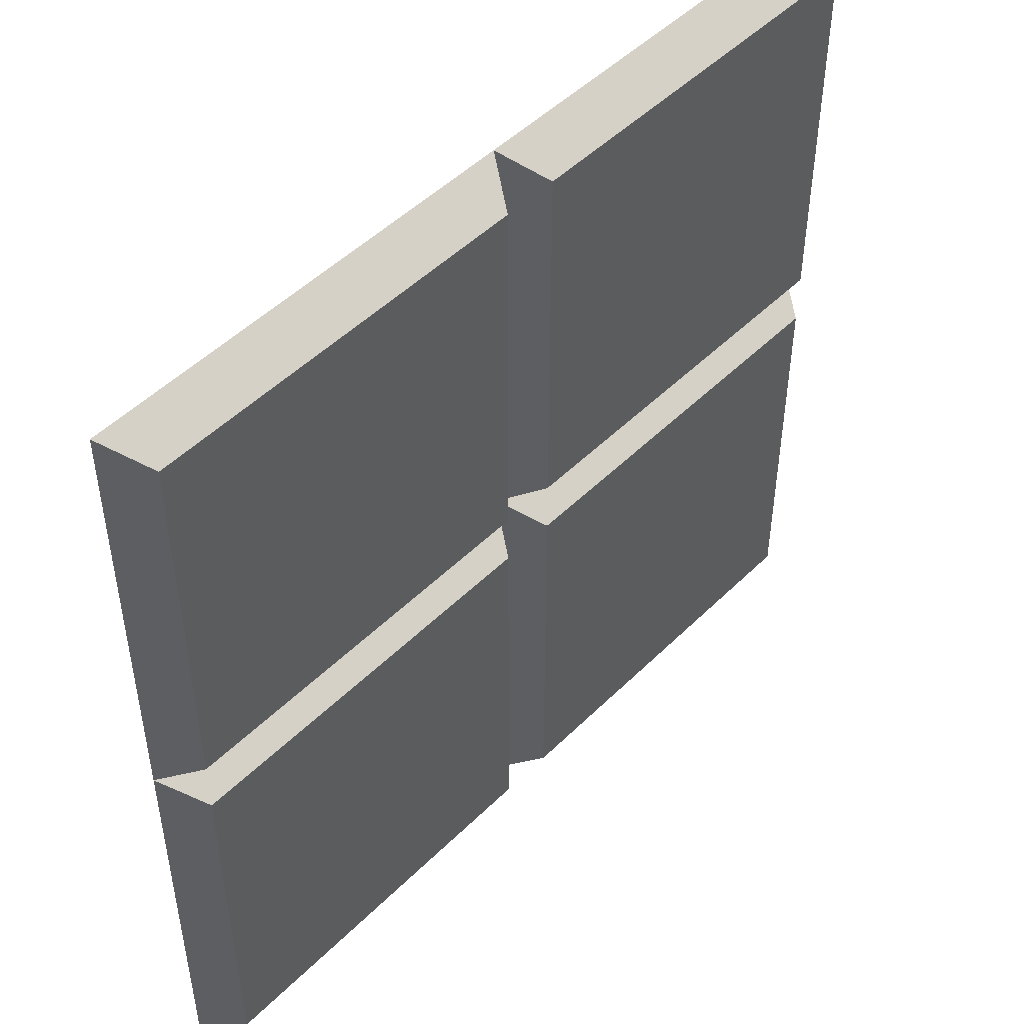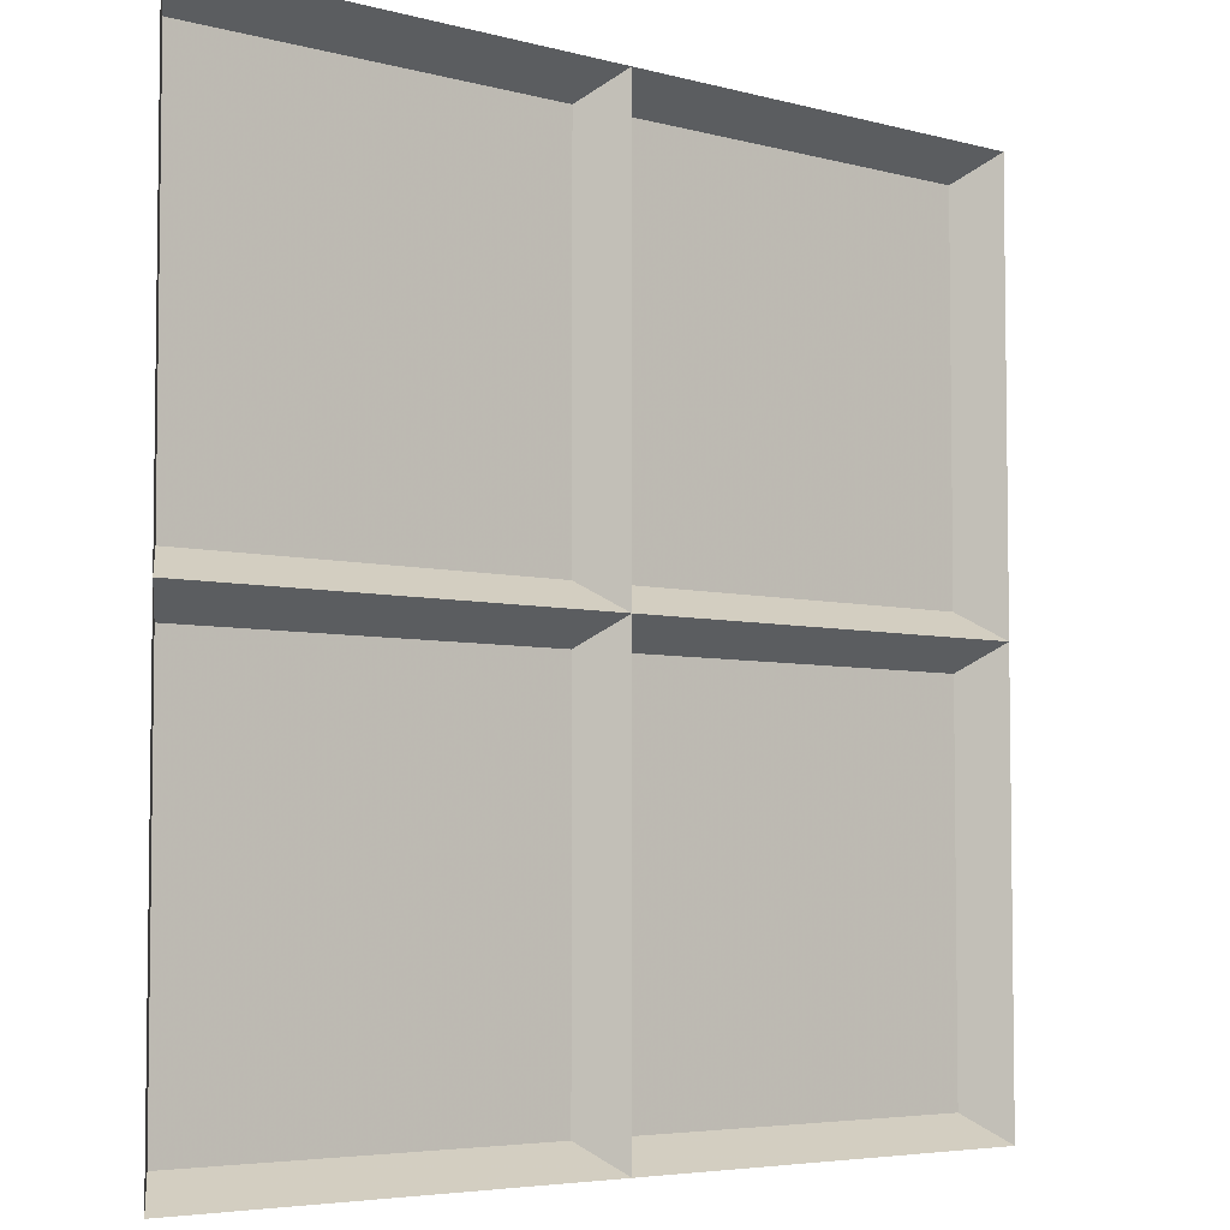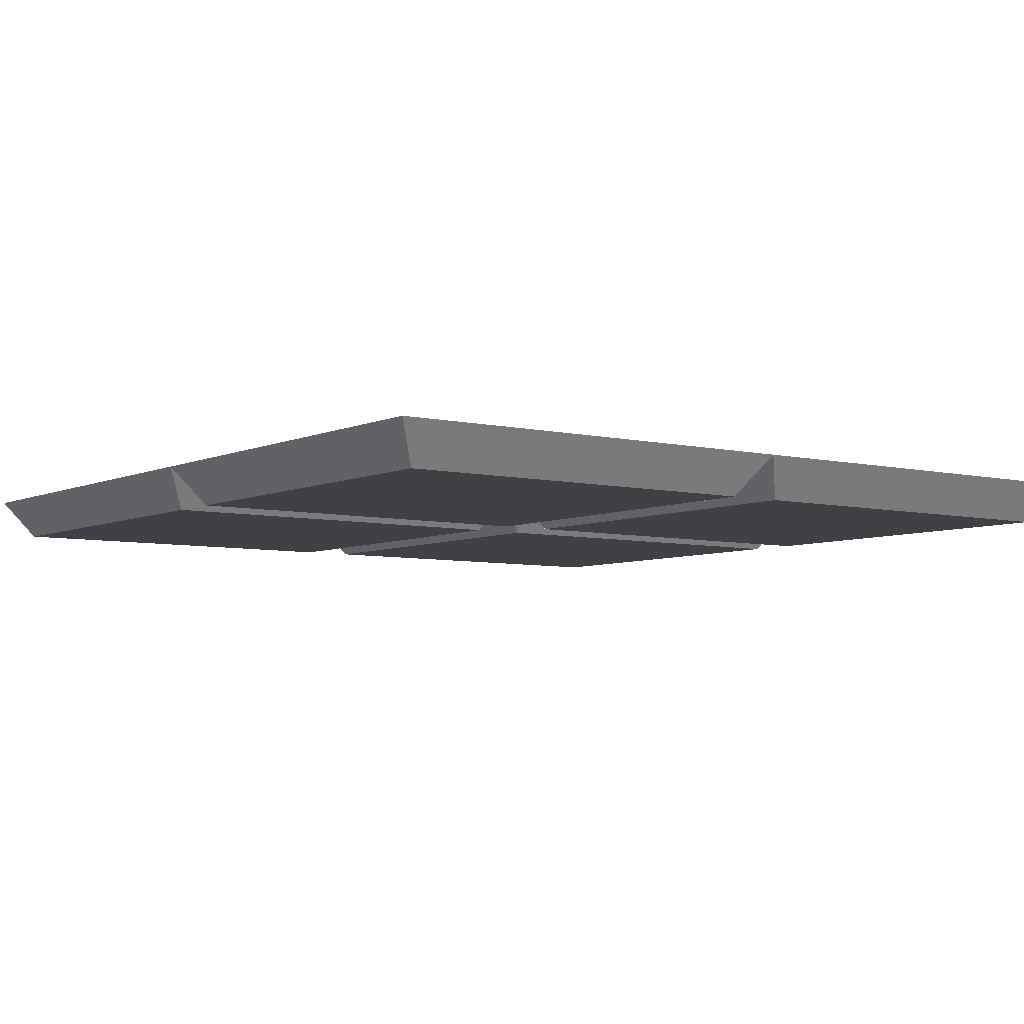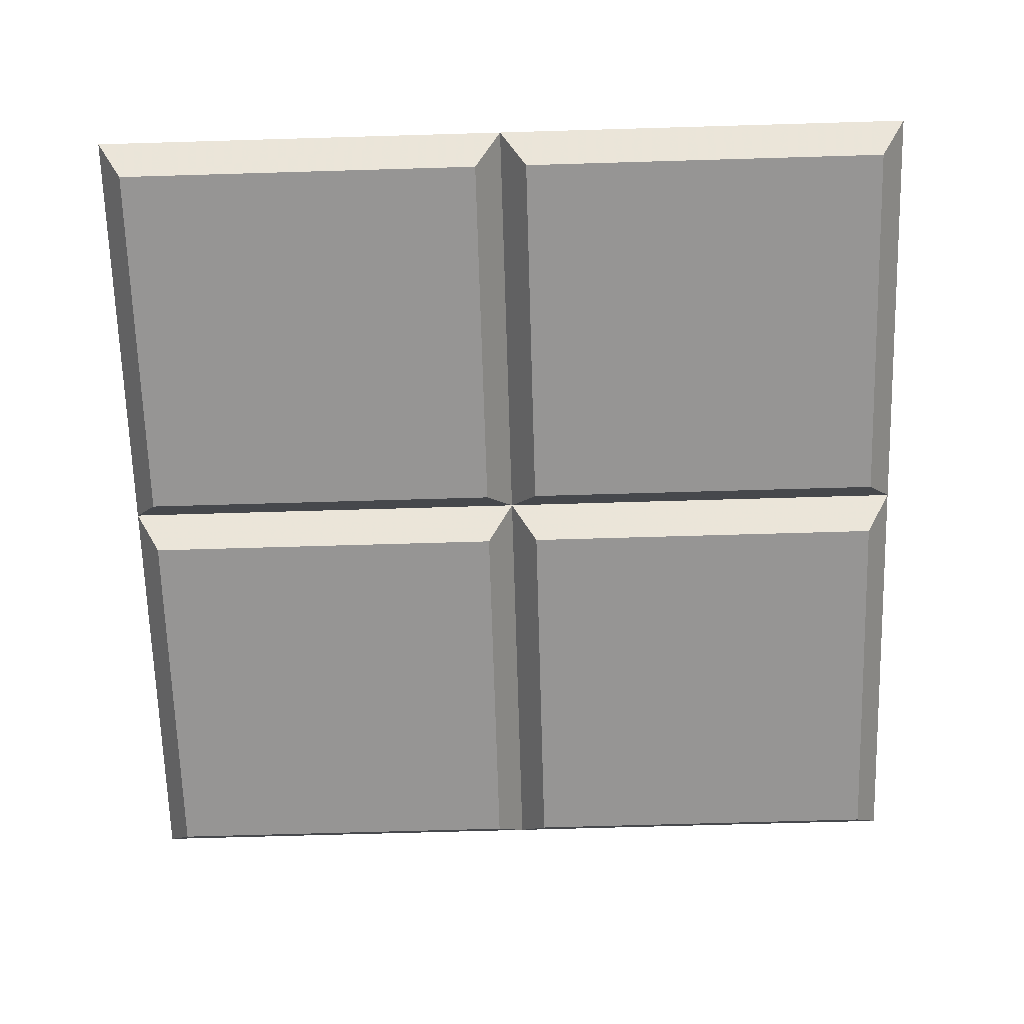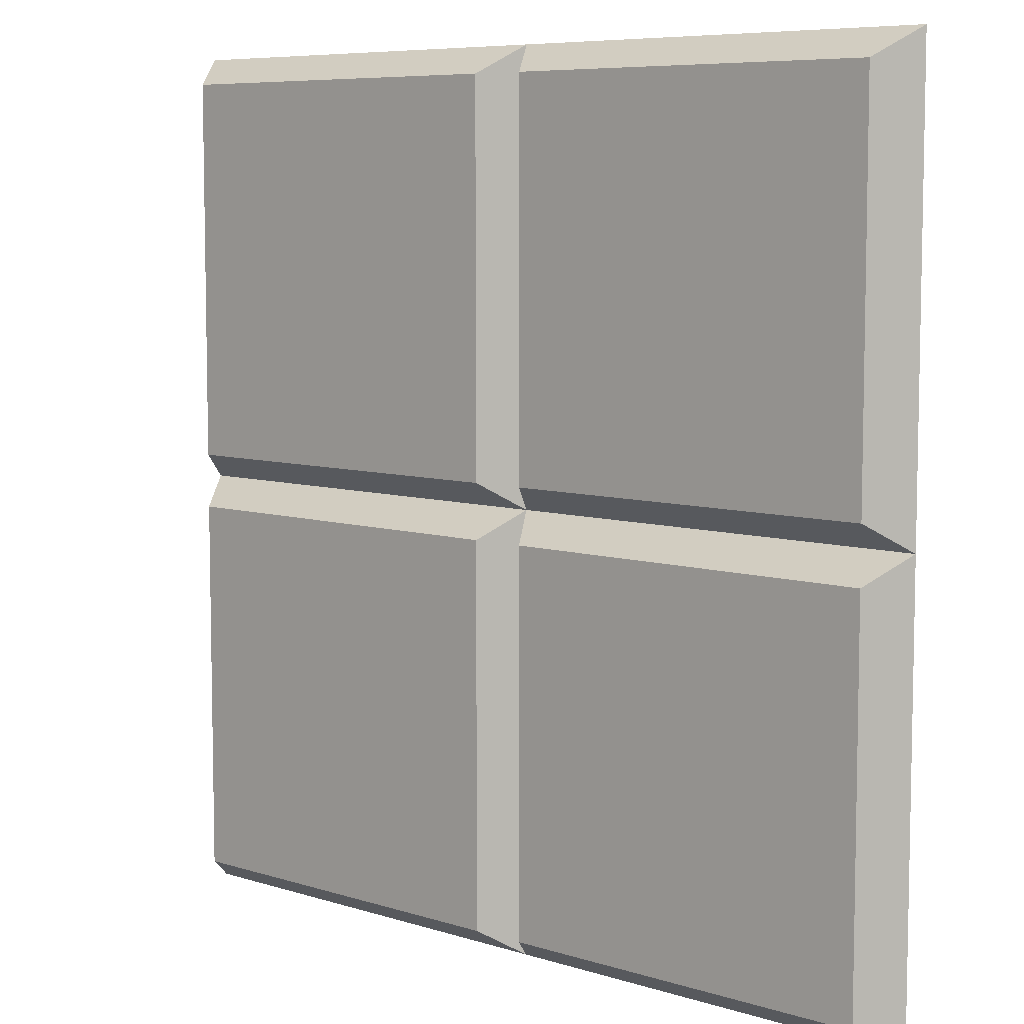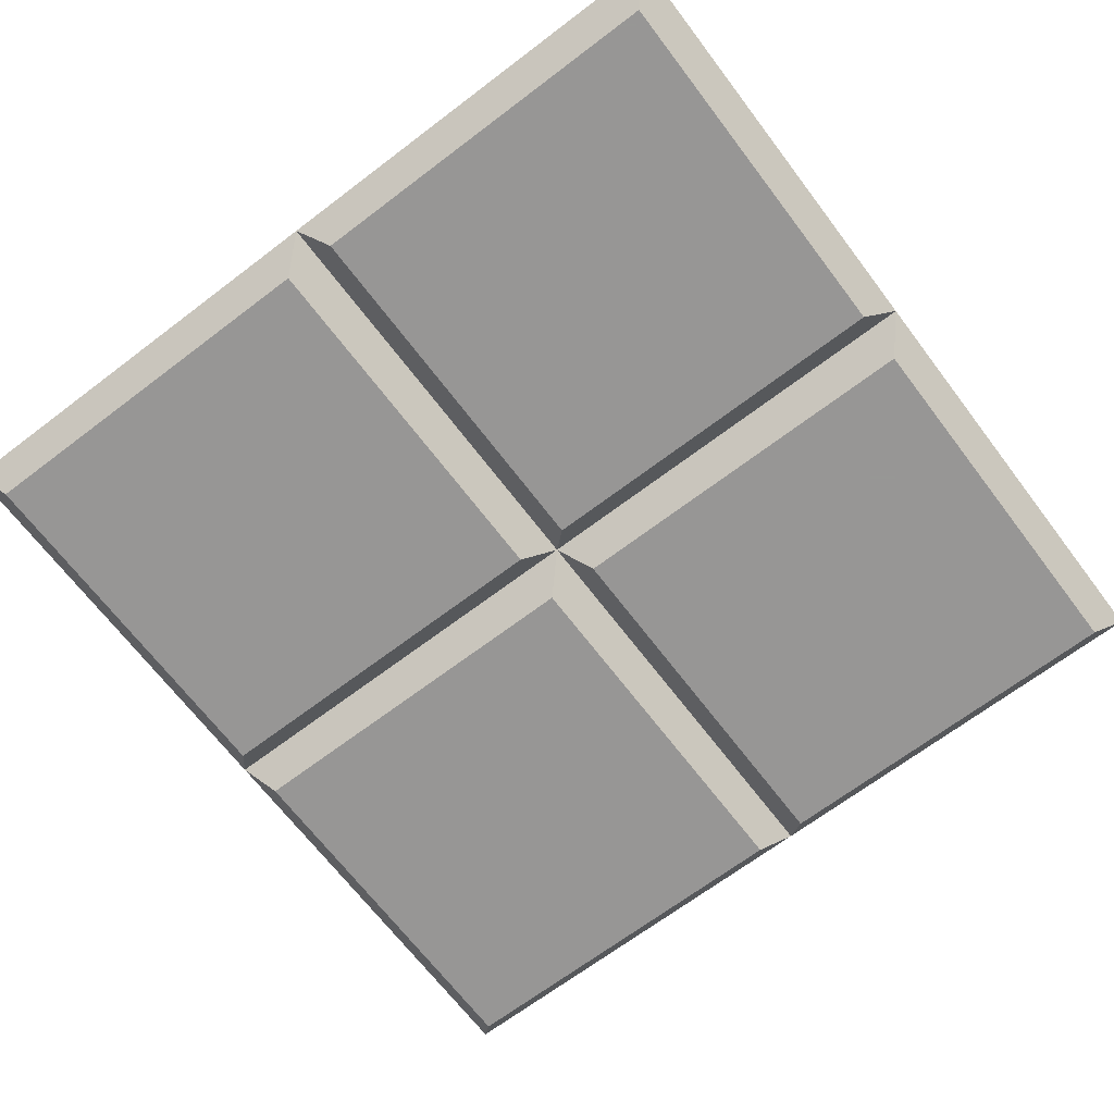
<metadata>
{"format":"obj","ext":"obj","renderer":"f3d","projection":"perspective","resolution":1024,"background":"white","views":[{"elev":49.1,"azim":-47.4,"up":"+Z"},{"elev":-5.0,"azim":139.5,"up":"+Z"},{"elev":-5.9,"azim":53.8,"up":"+Y"},{"elev":-67.6,"azim":91.7,"up":"+Y"},{"elev":7.3,"azim":42.0,"up":"+Z"},{"elev":-68.0,"azim":127.2,"up":"+Y"}]}
</metadata>
<code>
v -0.03125 -0.04688 0.4688
v -0.4688 -0.04688 0.4688
v -0.03125 -0.04688 0.03125
v 0 0 0
v 0 0 0.5
v -0.5 0 0.5
v -0.4688 -0.04688 0.03125
v -0.5 0 0
v -0.4688 -0.04688 -0.03125
v -0.03125 -0.04688 -0.03125
v 0 0 -0.5
v 0.03125 -0.04688 -0.4688
v 0.03125 -0.04688 -0.03125
v 0.5 0 0
v 0.4688 -0.04688 0.03125
v 0.03125 -0.04688 0.03125
v 0.03125 -0.04688 0.4688
v 0.5 0 0.5
v 0.4688 -0.04688 0.4688
v -0.03125 -0.04688 -0.4688
v -0.5 0 -0.5
v -0.4688 -0.04688 -0.4688
v 0.4688 -0.04688 -0.03125
v 0.4688 -0.04688 -0.4688
v 0.5 0 -0.5
f 1 2 3
f 2 7 3
f 15 19 17
f 15 17 16
f 10 9 20
f 9 22 20
f 23 13 24
f 12 24 13
f 1 3 4
f 1 4 5
f 1 5 2
f 2 5 6
f 2 6 7
f 3 7 8
f 3 8 4
f 4 8 9
f 4 9 10
f 4 10 11
f 4 11 12
f 4 12 13
f 4 13 14
f 4 14 15
f 4 15 16
f 4 16 5
f 5 16 17
f 5 17 18
f 18 17 19
f 18 19 14
f 14 19 15
f 7 6 8
f 10 20 11
f 11 20 21
f 21 20 22
f 21 22 8
f 8 22 9
f 23 24 25
f 23 25 14
f 23 14 13
f 24 12 11
f 24 11 25

</code>
